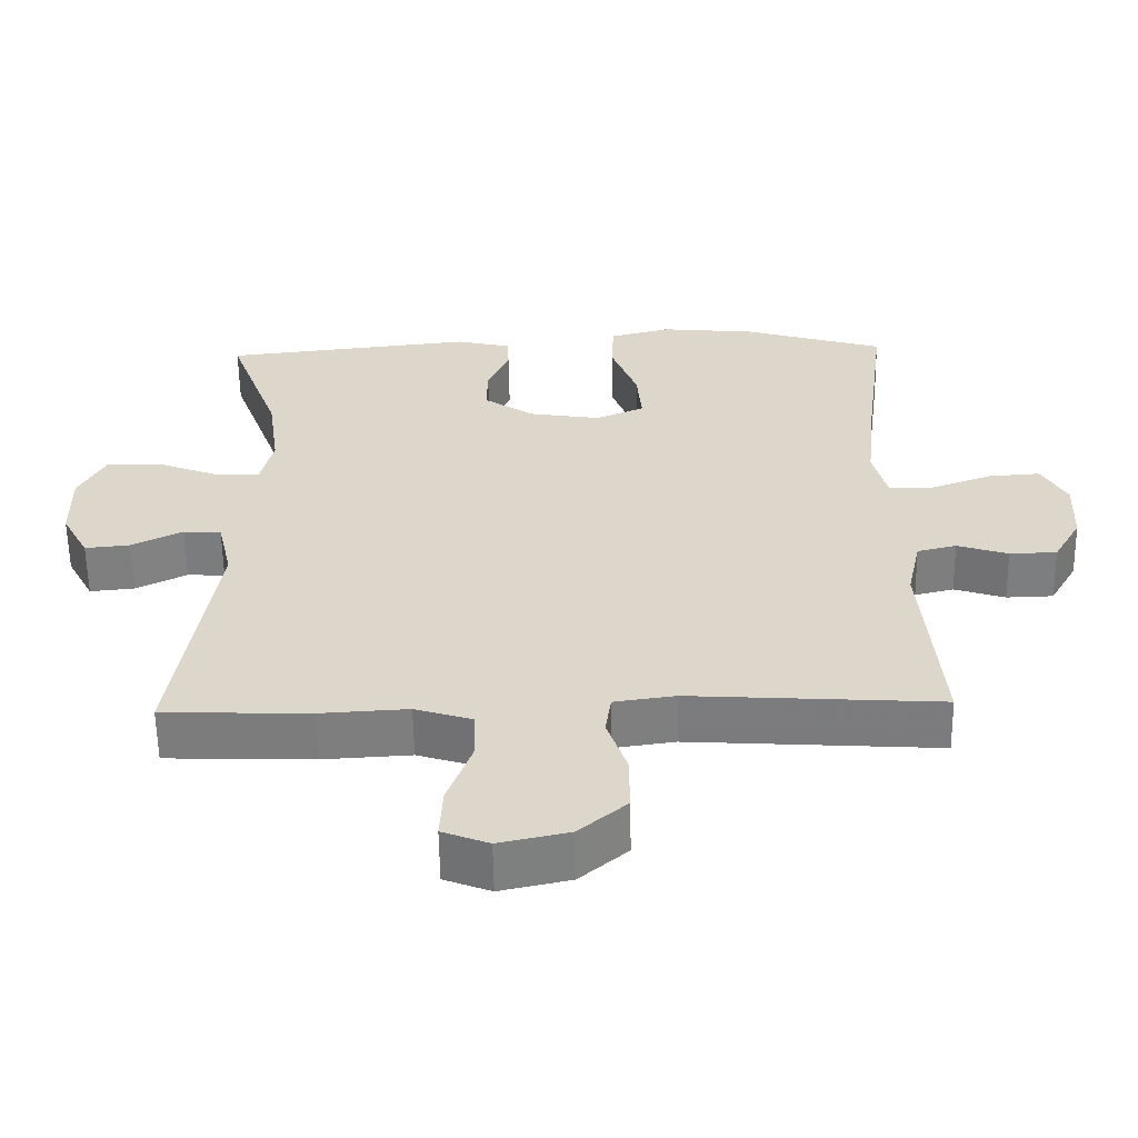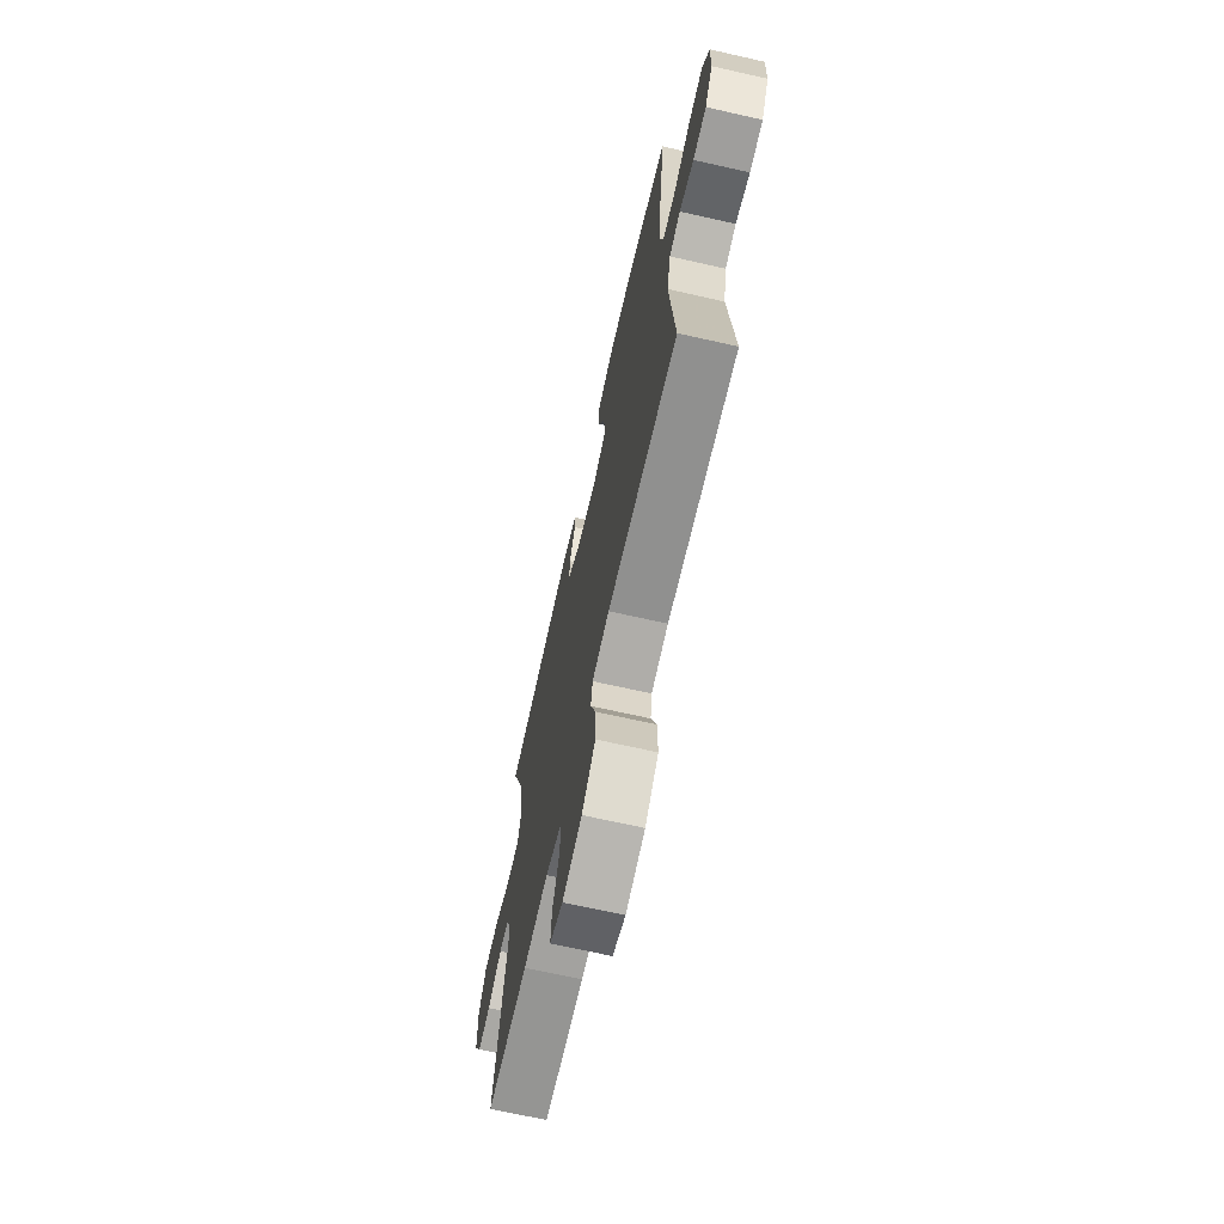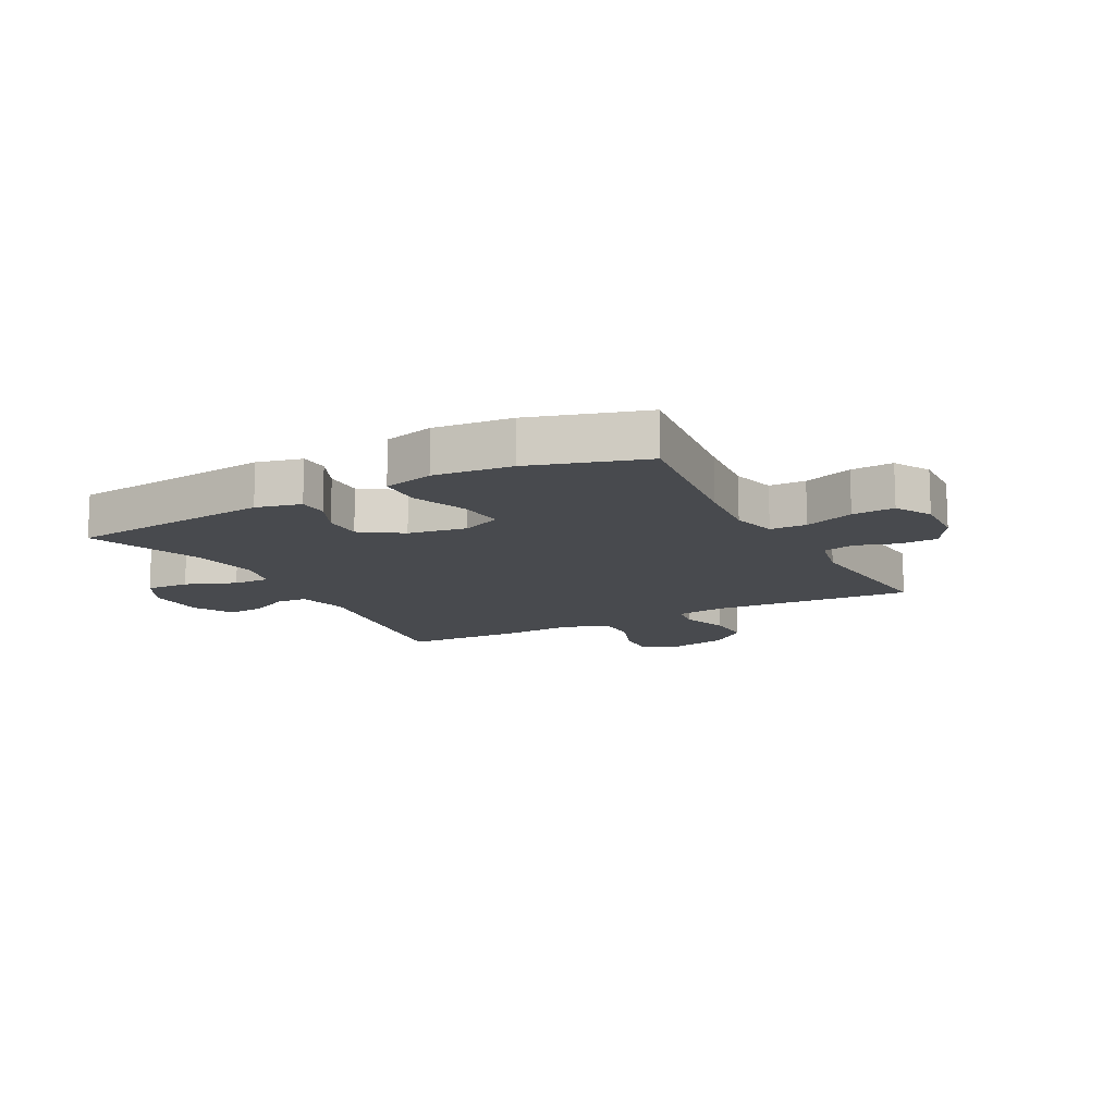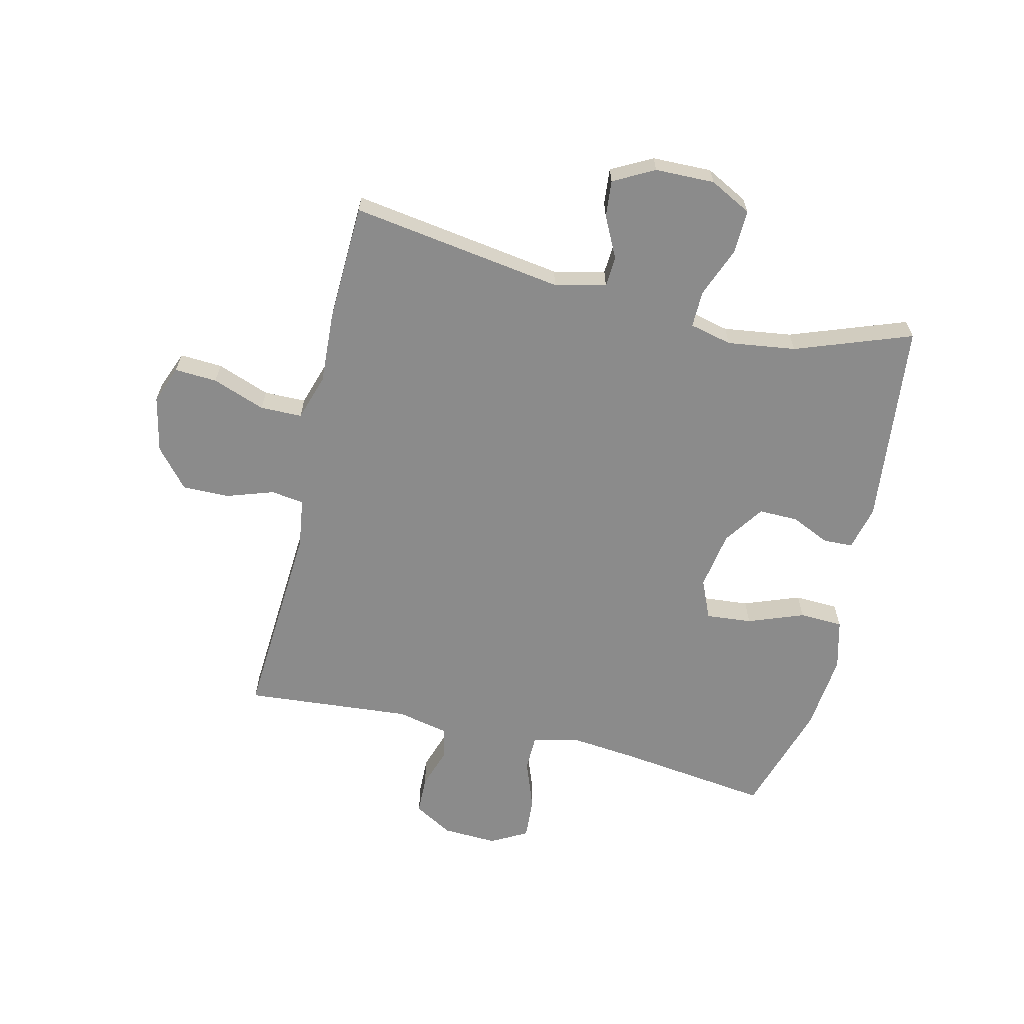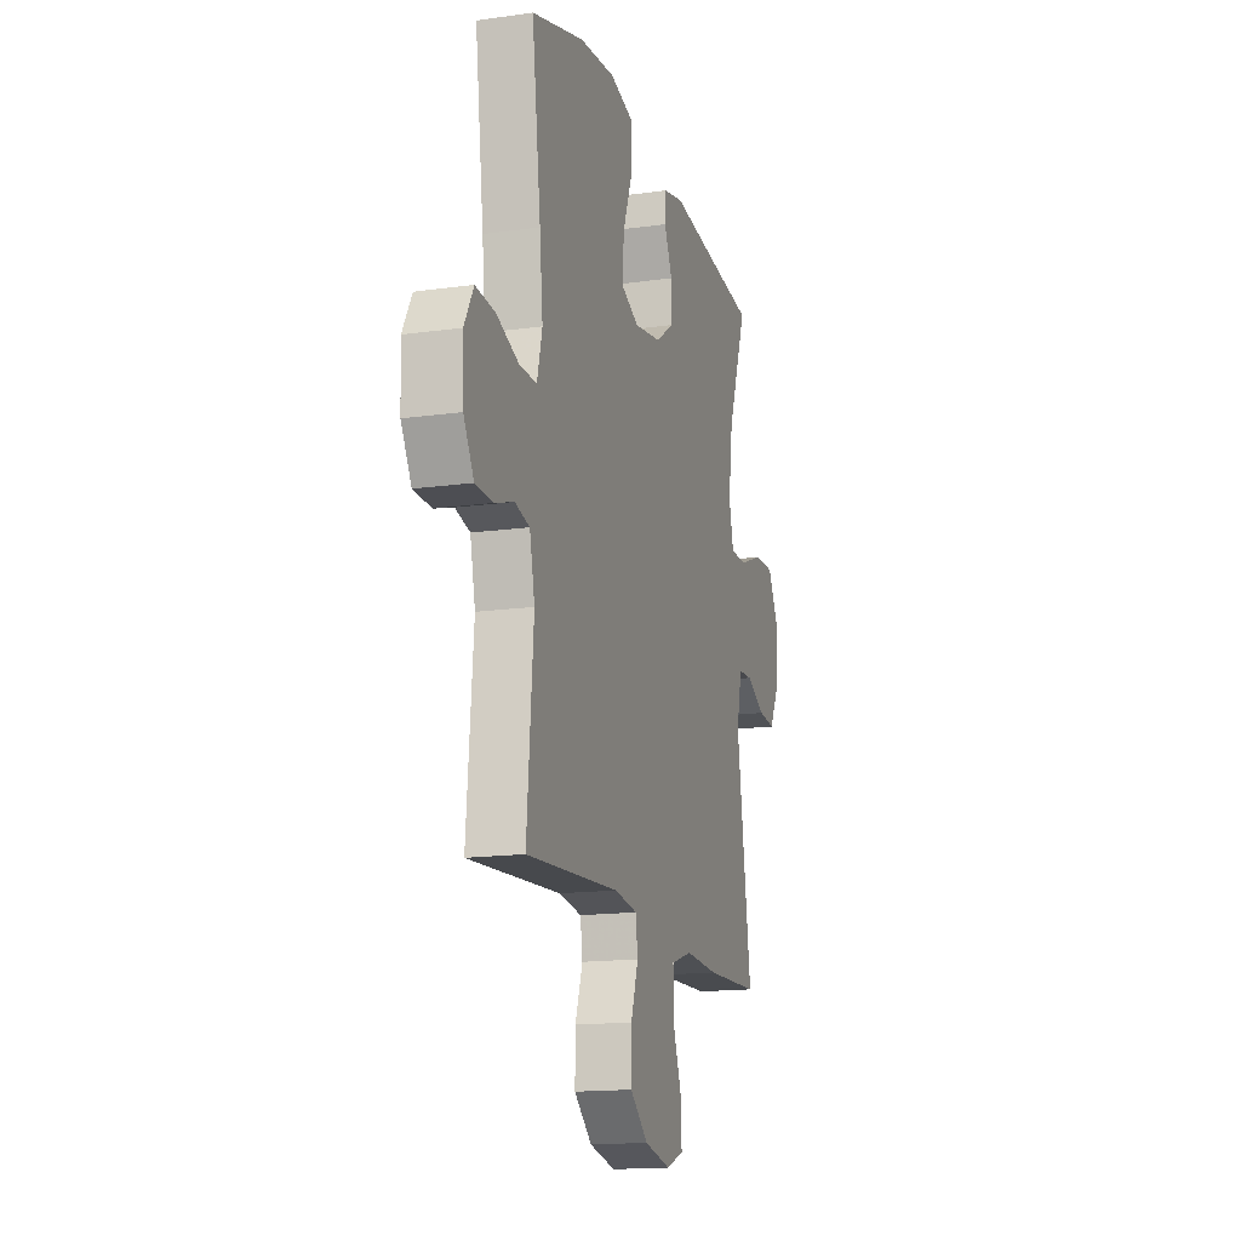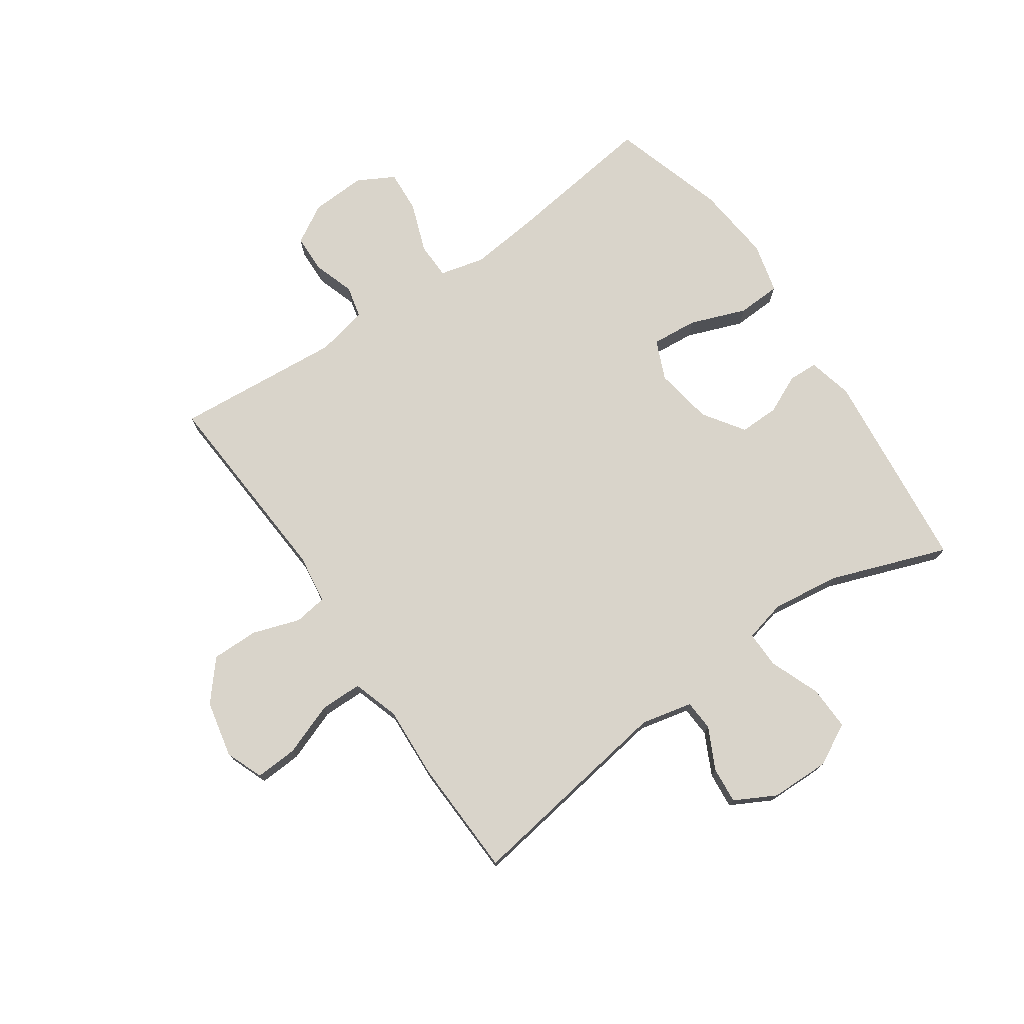
<metadata>
{"format":"obj","ext":"obj","renderer":"f3d","projection":"perspective","resolution":1024,"background":"white","views":[{"elev":-59.1,"azim":0.9,"up":"+Z"},{"elev":-69.3,"azim":77.3,"up":"+Z"},{"elev":-12.9,"azim":28.0,"up":"+Y"},{"elev":-63.8,"azim":-103.4,"up":"+Y"},{"elev":-15.7,"azim":106.4,"up":"+Z"},{"elev":74.8,"azim":-124.7,"up":"+Y"}]}
</metadata>
<code>
v 0.5 0.07 0.5
v 0.467 0.07 0.243
v 0.455 0.07 0.125
v 0.474 0.07 0.049
v 0.536 0.07 0.048
v 0.62 0.07 0.079
v 0.692 0.07 0.084
v 0.726 0.07 0.022
v 0.722 0.07 -0.071
v 0.684 0.07 -0.137
v 0.619 0.07 -0.139
v 0.549 0.07 -0.116
v 0.495 0.07 -0.129
v 0.476 0.07 -0.216
v 0.5 0.07 -0.5
v 0.156 0.07 -0.478
v 0.072 0.07 -0.49
v 0.064 0.07 -0.546
v 0.091 0.07 -0.626
v 0.092 0.07 -0.706
v 0.026 0.07 -0.762
v -0.07 0.07 -0.783
v -0.134 0.07 -0.758
v -0.13 0.07 -0.686
v -0.097 0.07 -0.596
v -0.098 0.07 -0.525
v -0.177 0.07 -0.5
v -0.299 0.07 -0.507
v -0.5 0.07 -0.5
v -0.446 0.07 -0.139
v -0.466 0.07 -0.052
v -0.518 0.07 -0.049
v -0.588 0.07 -0.084
v -0.65 0.07 -0.09
v -0.687 0.07 -0.021
v -0.689 0.07 0.08
v -0.652 0.07 0.151
v -0.577 0.07 0.149
v -0.492 0.07 0.116
v -0.429 0.07 0.115
v -0.412 0.07 0.187
v -0.428 0.07 0.303
v -0.5 0.07 0.5
v -0.153 0.07 0.538
v -0.077 0.07 0.52
v -0.075 0.07 0.47
v -0.105 0.07 0.404
v -0.106 0.07 0.337
v -0.037 0.07 0.29
v 0.062 0.07 0.274
v 0.129 0.07 0.303
v 0.122 0.07 0.381
v 0.086 0.07 0.476
v 0.089 0.07 0.55
v 0.174 0.07 0.572
v 0.306 0.07 0.559
v 0.5 0 0.5
v 0.467 0 0.243
v 0.455 0 0.125
v 0.474 0 0.049
v 0.536 0 0.048
v 0.62 0 0.079
v 0.692 0 0.084
v 0.726 0 0.022
v 0.722 0 -0.071
v 0.684 0 -0.137
v 0.619 0 -0.139
v 0.549 0 -0.116
v 0.495 0 -0.129
v 0.476 0 -0.216
v 0.5 0 -0.5
v 0.156 0 -0.478
v 0.072 0 -0.49
v 0.064 0 -0.546
v 0.091 0 -0.626
v 0.092 0 -0.706
v 0.026 0 -0.762
v -0.07 0 -0.783
v -0.134 0 -0.758
v -0.13 0 -0.686
v -0.097 0 -0.596
v -0.098 0 -0.525
v -0.177 0 -0.5
v -0.299 0 -0.507
v -0.5 0 -0.5
v -0.446 0 -0.139
v -0.466 0 -0.052
v -0.518 0 -0.049
v -0.588 0 -0.084
v -0.65 0 -0.09
v -0.687 0 -0.021
v -0.689 0 0.08
v -0.652 0 0.151
v -0.577 0 0.149
v -0.492 0 0.116
v -0.429 0 0.115
v -0.412 0 0.187
v -0.428 0 0.303
v -0.5 0 0.5
v -0.153 0 0.538
v -0.077 0 0.52
v -0.075 0 0.47
v -0.105 0 0.404
v -0.106 0 0.337
v -0.037 0 0.29
v 0.062 0 0.274
v 0.129 0 0.303
v 0.122 0 0.381
v 0.086 0 0.476
v 0.089 0 0.55
v 0.174 0 0.572
v 0.306 0 0.559
f 56 1 2
f 55 56 2
f 54 55 2
f 53 54 2
f 52 53 2
f 51 52 2 3
f 50 51 3 4
f 49 50 4
f 45 46 47
f 44 45 47
f 43 44 47
f 42 43 47
f 41 42 47 48
f 40 41 48 49
f 37 38 39
f 36 37 39
f 35 36 39
f 34 35 39
f 33 34 39
f 32 33 39
f 31 32 39 40
f 40 49 4
f 31 40 4
f 30 31 4
f 30 4 5
f 29 30 5
f 28 29 5
f 27 28 5
f 23 24 25
f 22 23 25
f 21 22 25
f 20 21 25
f 19 20 25
f 18 19 25
f 17 18 25 26
f 14 15 16
f 13 14 16 17
f 10 11 12
f 9 10 12
f 8 9 12
f 7 8 12
f 6 7 12
f 5 6 12
f 5 12 13
f 17 26 27
f 13 17 27
f 5 13 27
f 58 57 112
f 58 112 111
f 58 111 110
f 58 110 109
f 58 109 108
f 59 58 108 107
f 60 59 107 106
f 60 106 105
f 103 102 101
f 103 101 100
f 103 100 99
f 103 99 98
f 104 103 98 97
f 105 104 97 96
f 95 94 93
f 95 93 92
f 95 92 91
f 95 91 90
f 95 90 89
f 95 89 88
f 96 95 88 87
f 60 105 96
f 60 96 87
f 60 87 86
f 61 60 86
f 61 86 85
f 61 85 84
f 61 84 83
f 81 80 79
f 81 79 78
f 81 78 77
f 81 77 76
f 81 76 75
f 81 75 74
f 82 81 74 73
f 72 71 70
f 73 72 70 69
f 68 67 66
f 68 66 65
f 68 65 64
f 68 64 63
f 68 63 62
f 68 62 61
f 69 68 61
f 83 82 73
f 83 73 69
f 83 69 61
f 1 57 58 2
f 2 58 59 3
f 3 59 60 4
f 4 60 61 5
f 5 61 62 6
f 6 62 63 7
f 7 63 64 8
f 8 64 65 9
f 9 65 66 10
f 10 66 67 11
f 11 67 68 12
f 12 68 69 13
f 13 69 70 14
f 14 70 71 15
f 15 71 72 16
f 16 72 73 17
f 17 73 74 18
f 18 74 75 19
f 19 75 76 20
f 20 76 77 21
f 21 77 78 22
f 22 78 79 23
f 23 79 80 24
f 24 80 81 25
f 25 81 82 26
f 26 82 83 27
f 27 83 84 28
f 28 84 85 29
f 29 85 86 30
f 30 86 87 31
f 31 87 88 32
f 32 88 89 33
f 33 89 90 34
f 34 90 91 35
f 35 91 92 36
f 36 92 93 37
f 37 93 94 38
f 38 94 95 39
f 39 95 96 40
f 40 96 97 41
f 41 97 98 42
f 42 98 99 43
f 43 99 100 44
f 44 100 101 45
f 45 101 102 46
f 46 102 103 47
f 47 103 104 48
f 48 104 105 49
f 49 105 106 50
f 50 106 107 51
f 51 107 108 52
f 52 108 109 53
f 53 109 110 54
f 54 110 111 55
f 55 111 112 56
f 56 112 57 1

</code>
